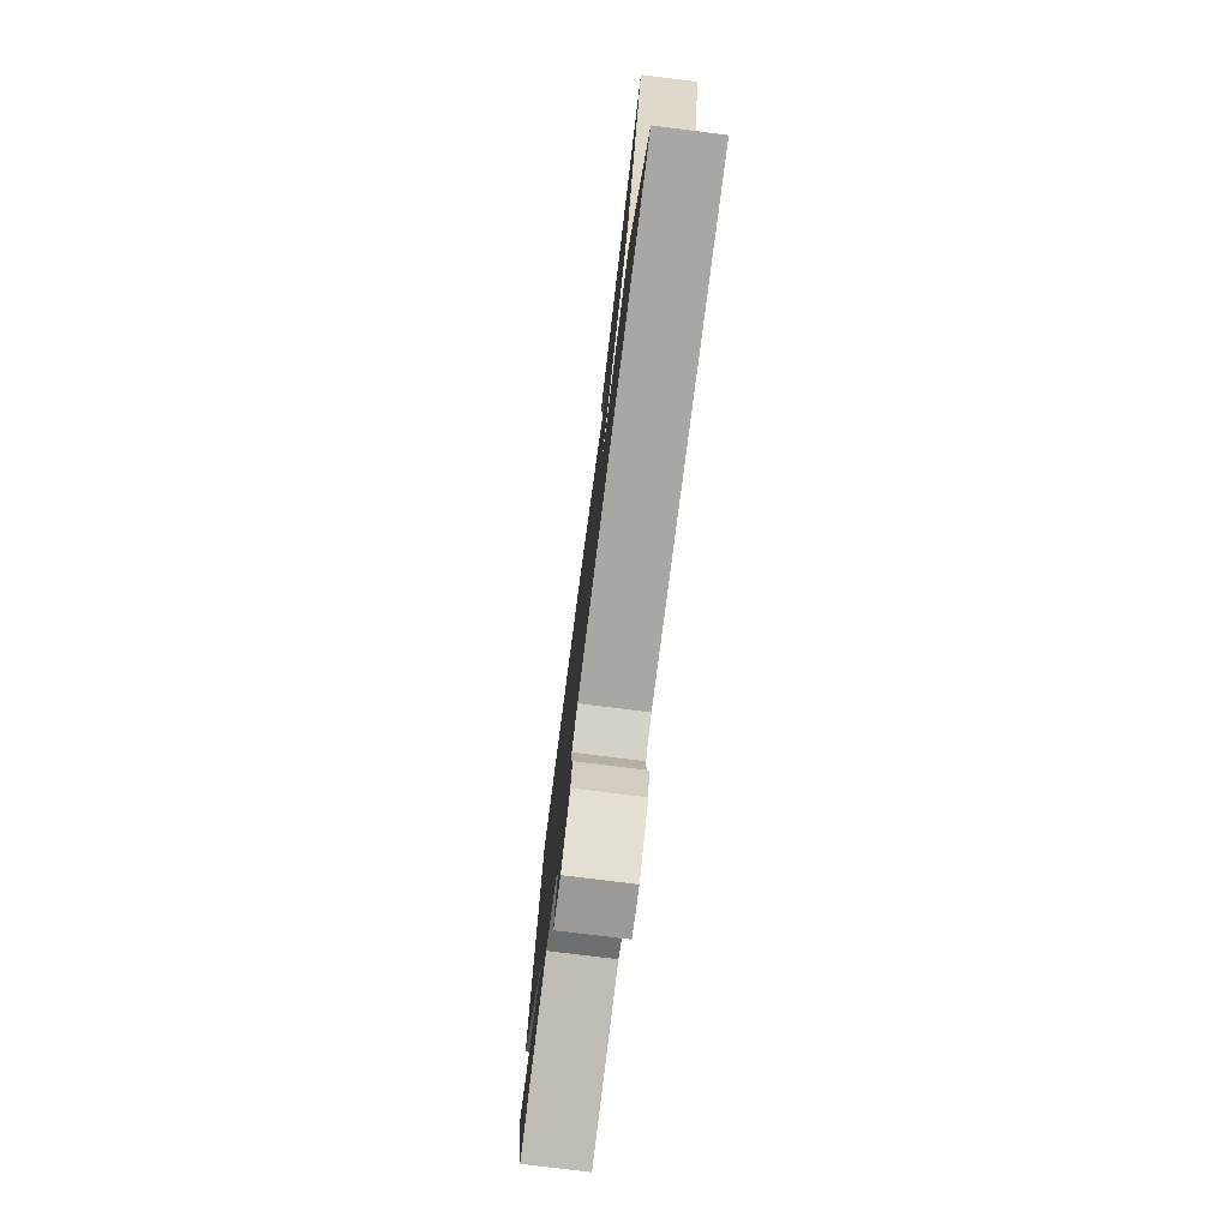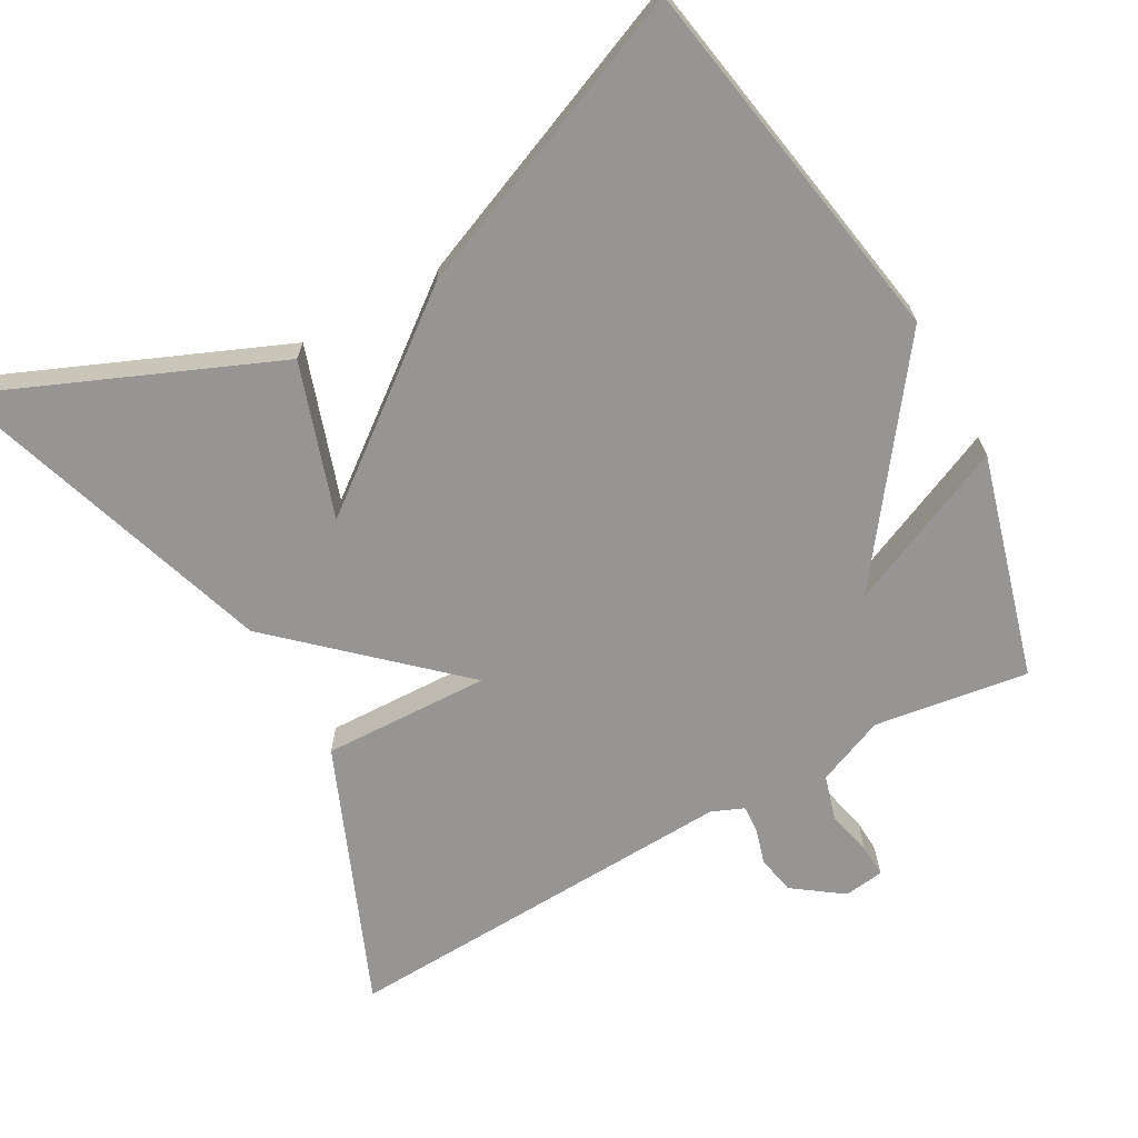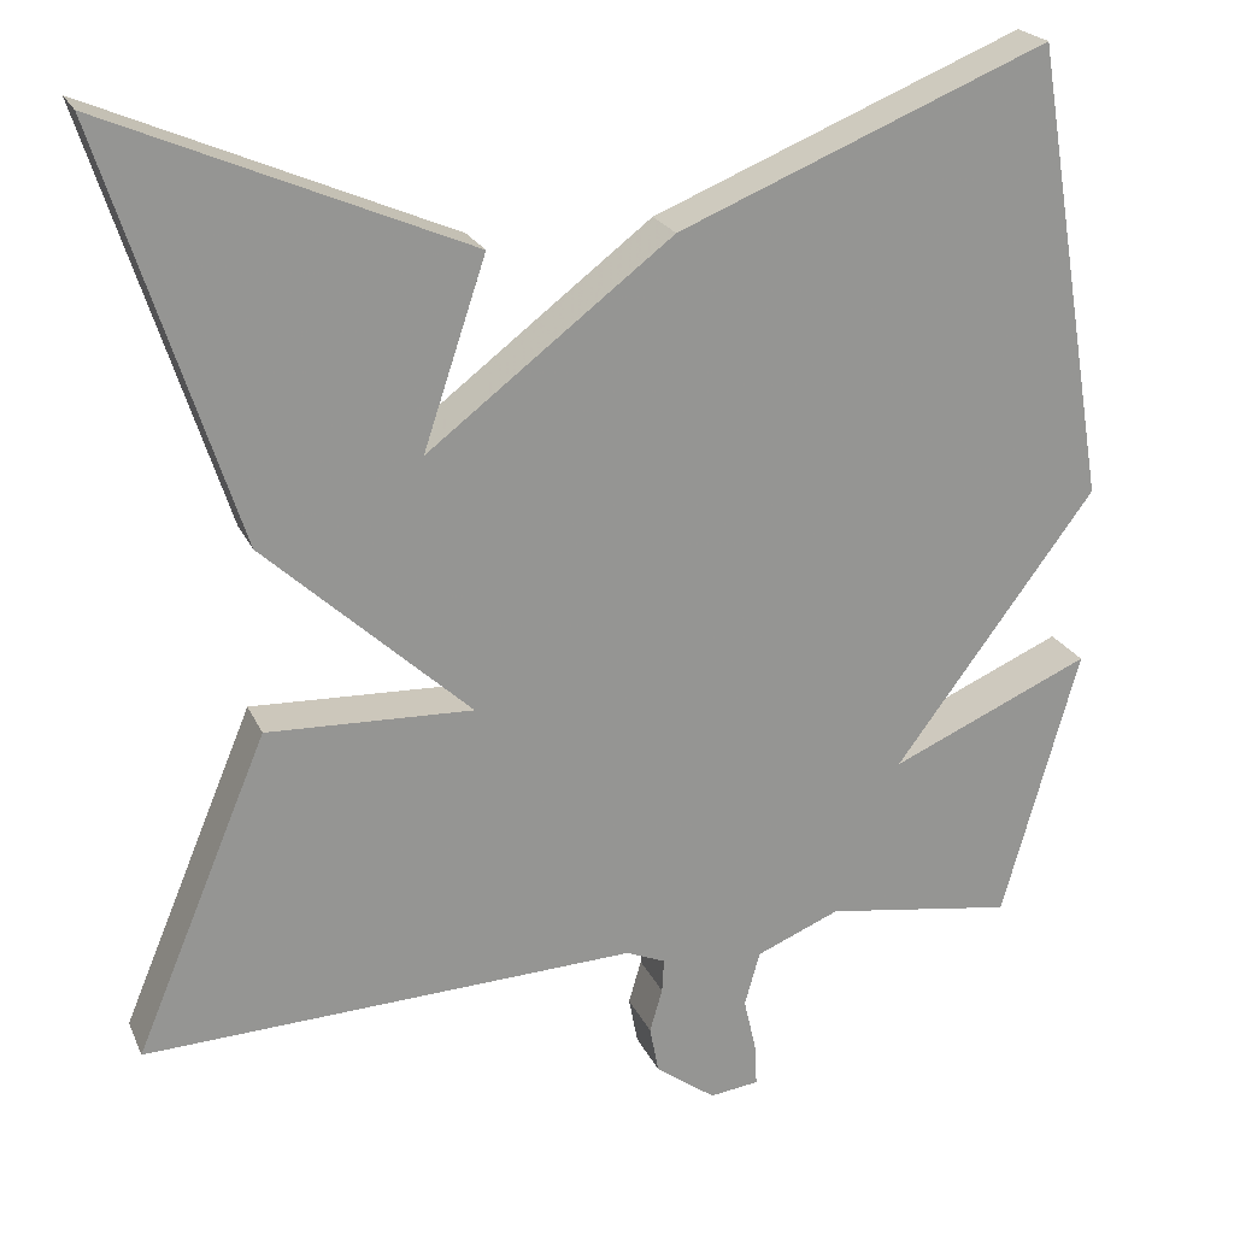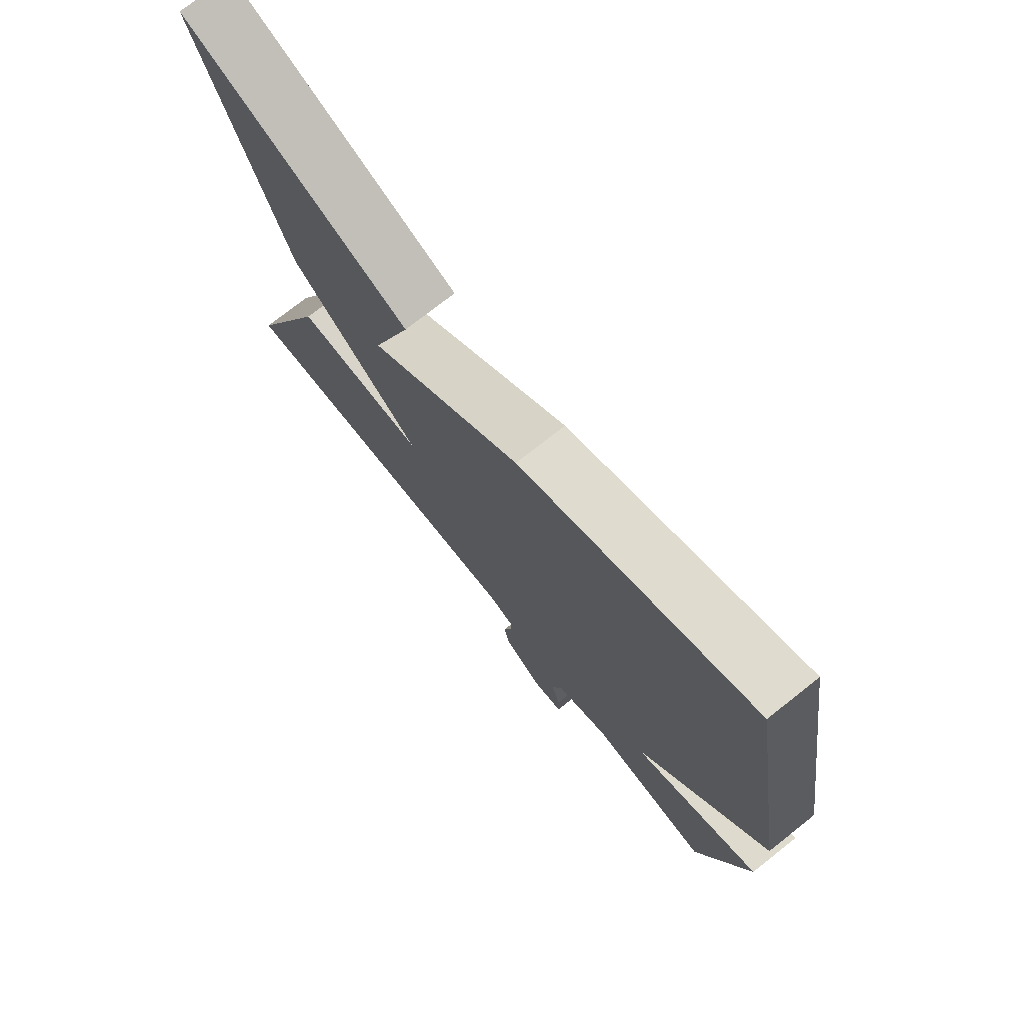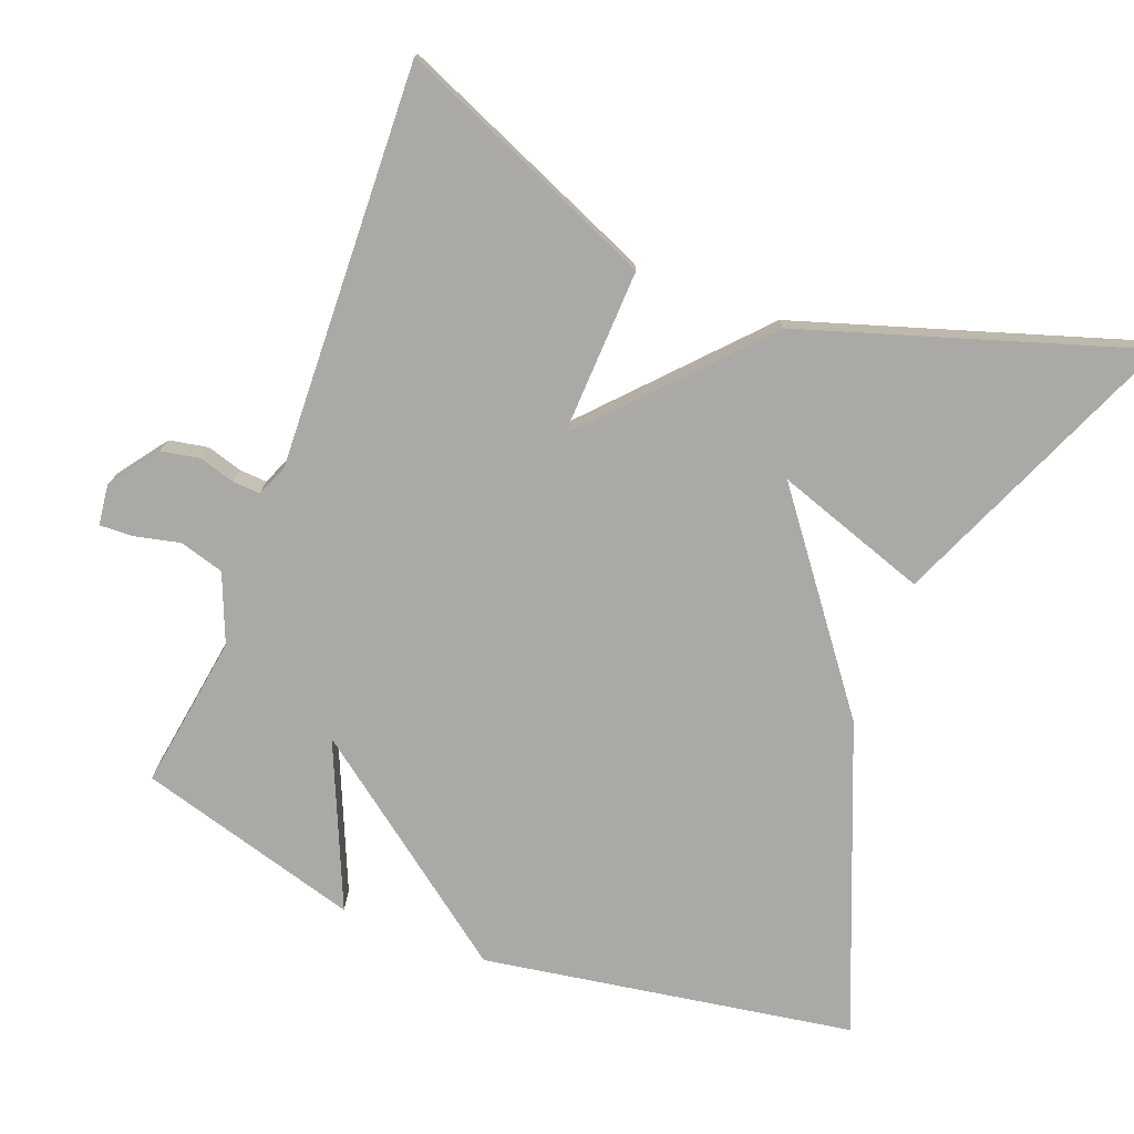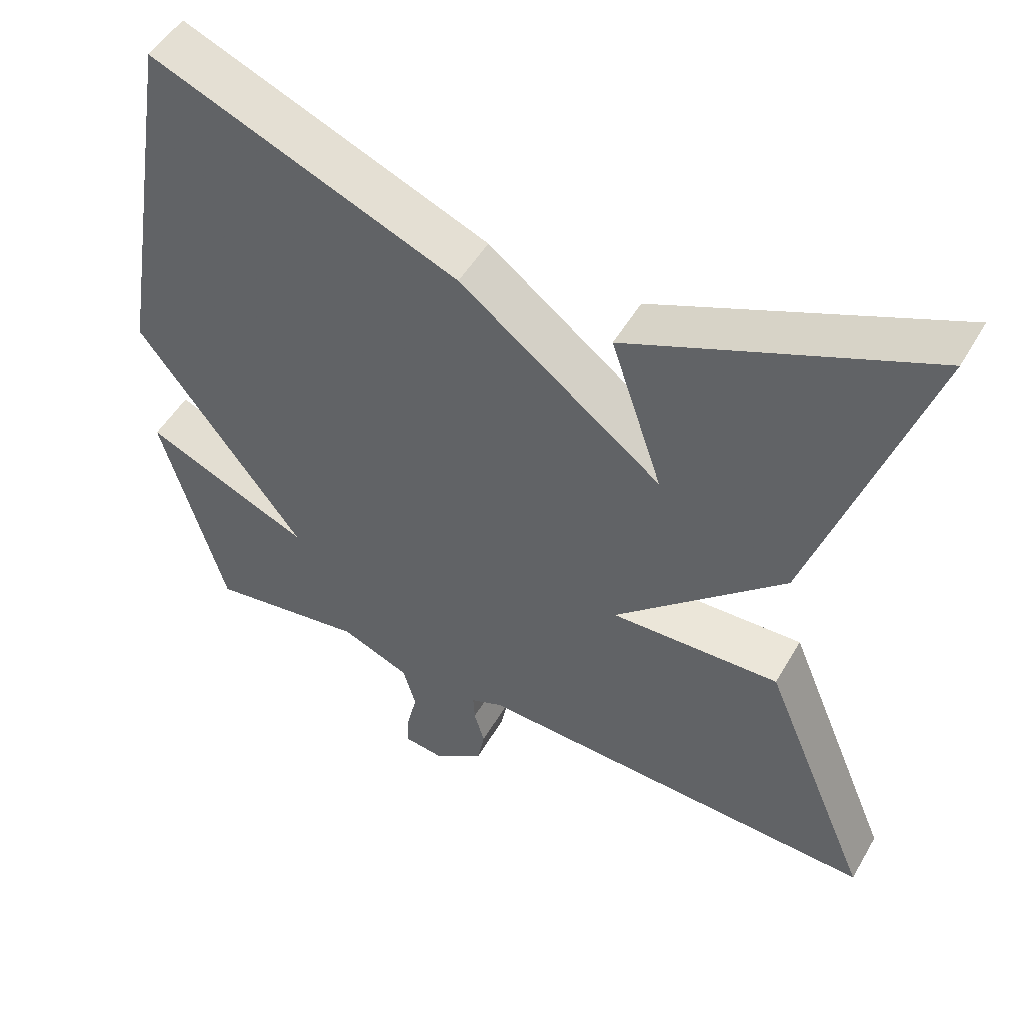
<metadata>
{"format":"obj","ext":"obj","renderer":"f3d","projection":"perspective","resolution":1024,"background":"white","views":[{"elev":-76.9,"azim":-97.1,"up":"+Z"},{"elev":-67.6,"azim":29.3,"up":"+Y"},{"elev":22.0,"azim":-19.4,"up":"+Z"},{"elev":74.4,"azim":51.7,"up":"+Z"},{"elev":-75.5,"azim":-111.2,"up":"+Y"},{"elev":50.4,"azim":-150.8,"up":"+Z"}]}
</metadata>
<code>
v -0.5 0.07 -0.5
v -0.354 0.07 -0.151
v -0.128 0.07 -0.159
v -0.354 0.07 0.049
v -0.5 0.07 0.5
v -0.107 0.07 0.333
v -0.176 0.07 0.127
v 0.093 0.07 0.333
v 0.5 0.07 0.5
v 0.584 0.07 0
v 0.363 0.07 -0.297
v 0.584 0.07 -0.2
v 0.5 0.07 -0.5
v 0.292 0.07 -0.469
v 0.2 0.07 -0.507
v 0.183 0.07 -0.567
v 0.197 0.07 -0.628
v 0.199 0.07 -0.673
v 0.145 0.07 -0.68
v 0.079 0.07 -0.632
v 0.069 0.07 -0.58
v 0.083 0.07 -0.532
v 0.085 0.07 -0.495
v 0.042 0.07 -0.477
v -0.5 0 -0.5
v -0.354 0 -0.151
v -0.128 0 -0.159
v -0.354 0 0.049
v -0.5 0 0.5
v -0.107 0 0.333
v -0.176 0 0.127
v 0.093 0 0.333
v 0.5 0 0.5
v 0.584 0 0
v 0.363 0 -0.297
v 0.584 0 -0.2
v 0.5 0 -0.5
v 0.292 0 -0.469
v 0.2 0 -0.507
v 0.183 0 -0.567
v 0.197 0 -0.628
v 0.199 0 -0.673
v 0.145 0 -0.68
v 0.079 0 -0.632
v 0.069 0 -0.58
v 0.083 0 -0.532
v 0.085 0 -0.495
v 0.042 0 -0.477
f 20 21 22
f 19 20 22
f 18 19 22
f 17 18 22
f 16 17 22
f 15 16 22 23
f 14 15 23 24
f 11 12 13 14
f 9 10 11
f 8 9 11
f 7 8 11
f 7 11 14 24
f 5 6 7
f 3 4 5 7
f 24 1 2 3
f 3 7 24
f 46 45 44
f 46 44 43
f 46 43 42
f 46 42 41
f 46 41 40
f 47 46 40 39
f 48 47 39 38
f 38 37 36 35
f 35 34 33
f 35 33 32
f 35 32 31
f 48 38 35 31
f 31 30 29
f 31 29 28 27
f 27 26 25 48
f 48 31 27
f 1 25 26 2
f 2 26 27 3
f 3 27 28 4
f 4 28 29 5
f 5 29 30 6
f 6 30 31 7
f 7 31 32 8
f 8 32 33 9
f 9 33 34 10
f 10 34 35 11
f 11 35 36 12
f 12 36 37 13
f 13 37 38 14
f 14 38 39 15
f 15 39 40 16
f 16 40 41 17
f 17 41 42 18
f 18 42 43 19
f 19 43 44 20
f 20 44 45 21
f 21 45 46 22
f 22 46 47 23
f 23 47 48 24
f 24 48 25 1

</code>
